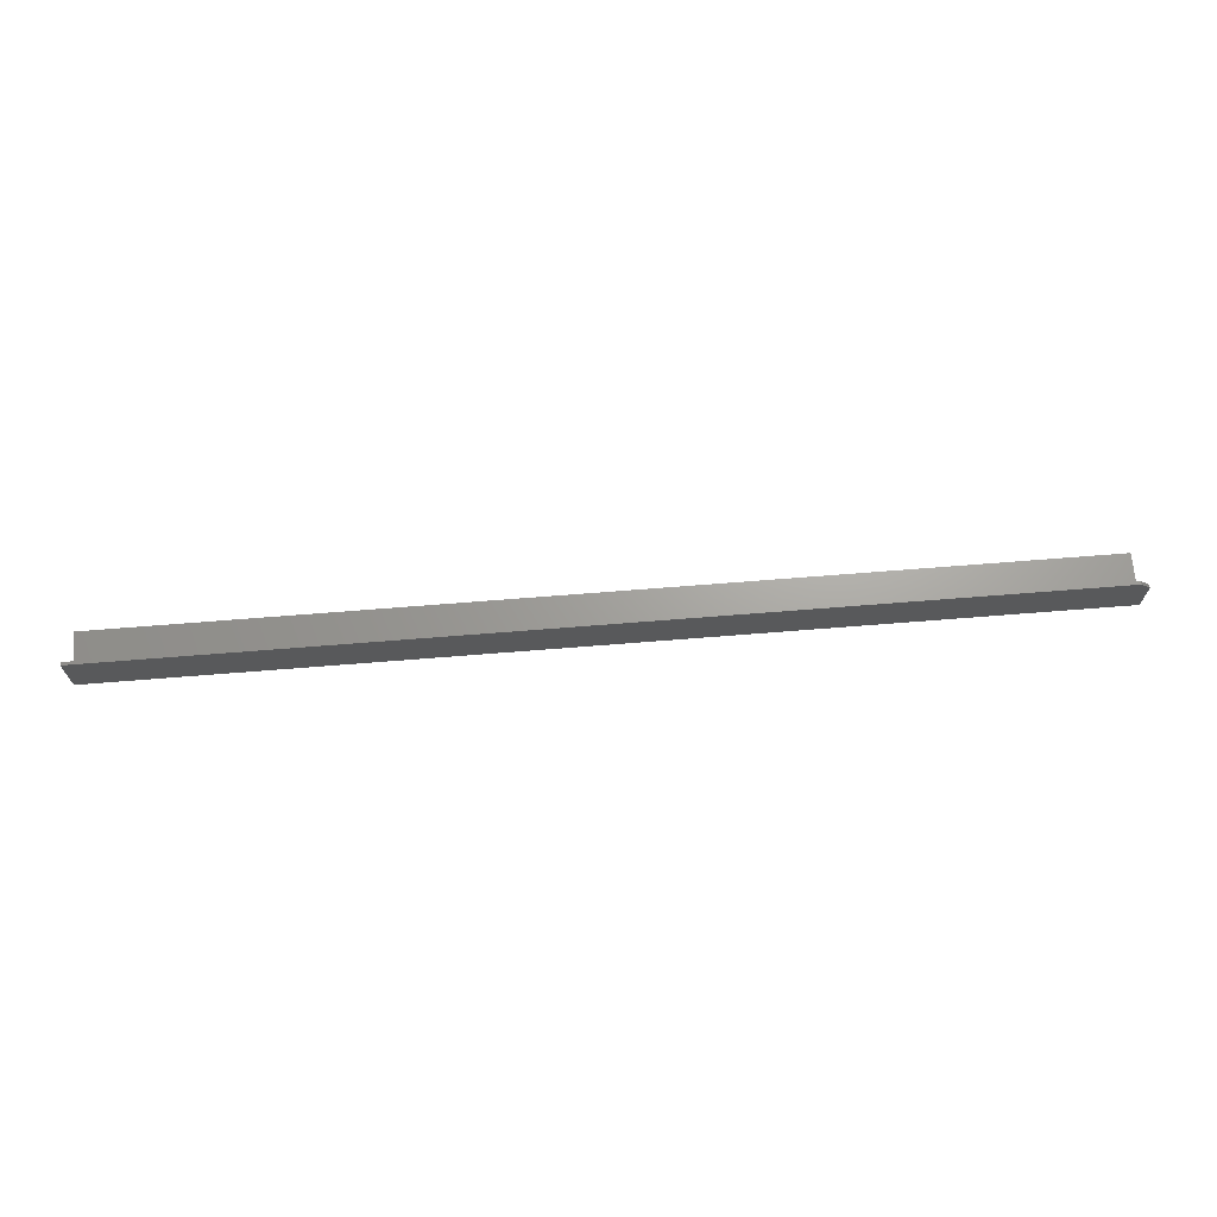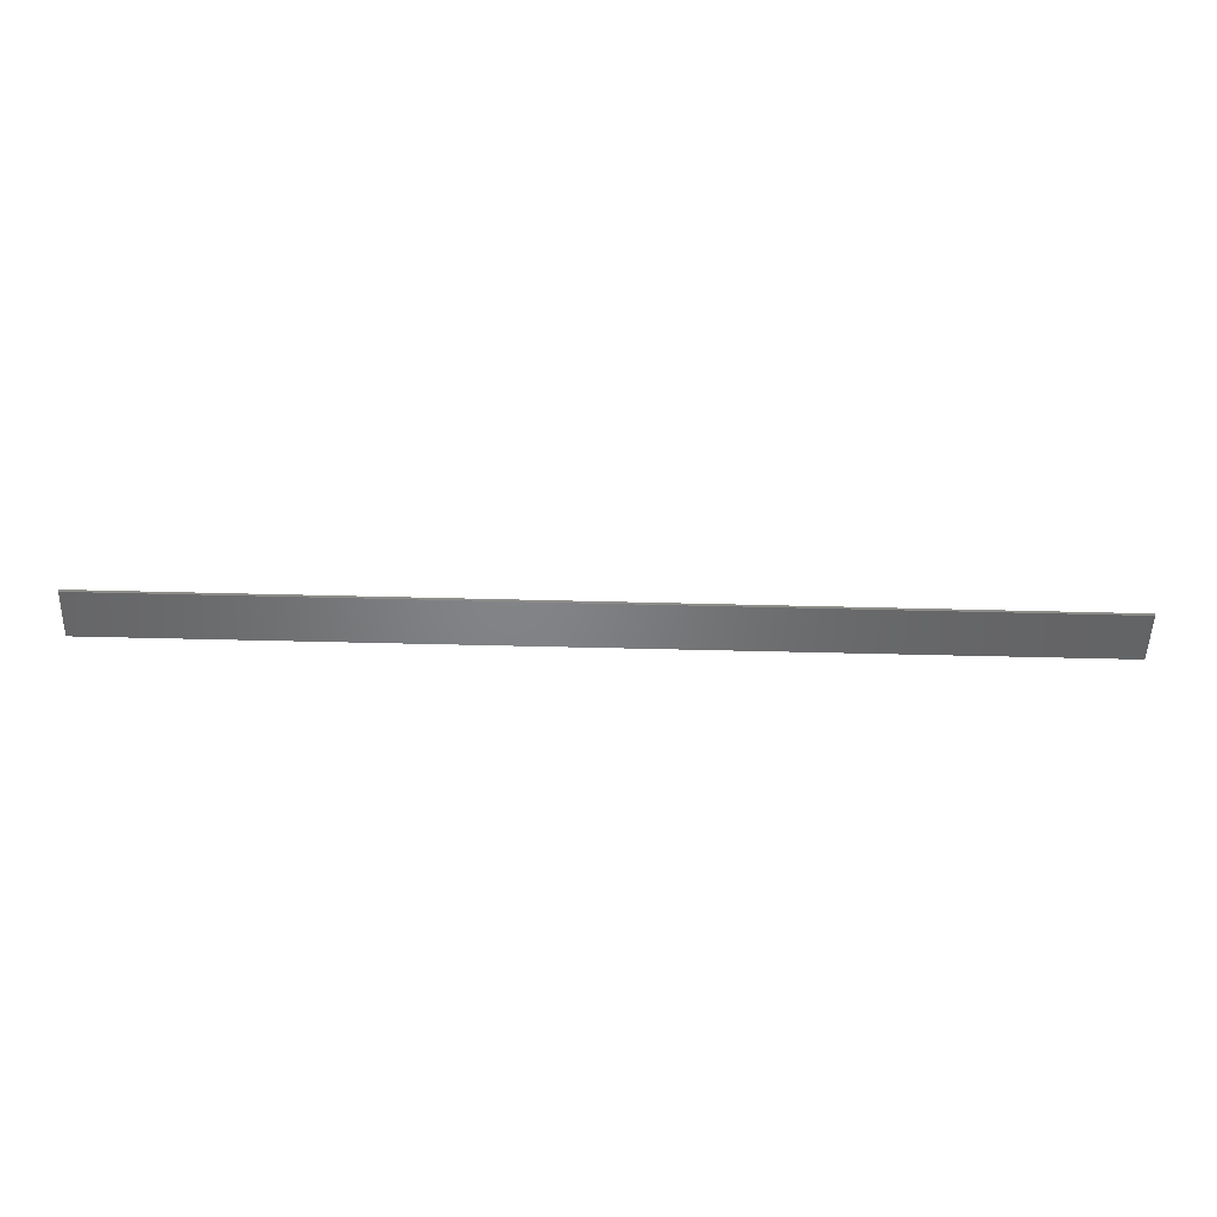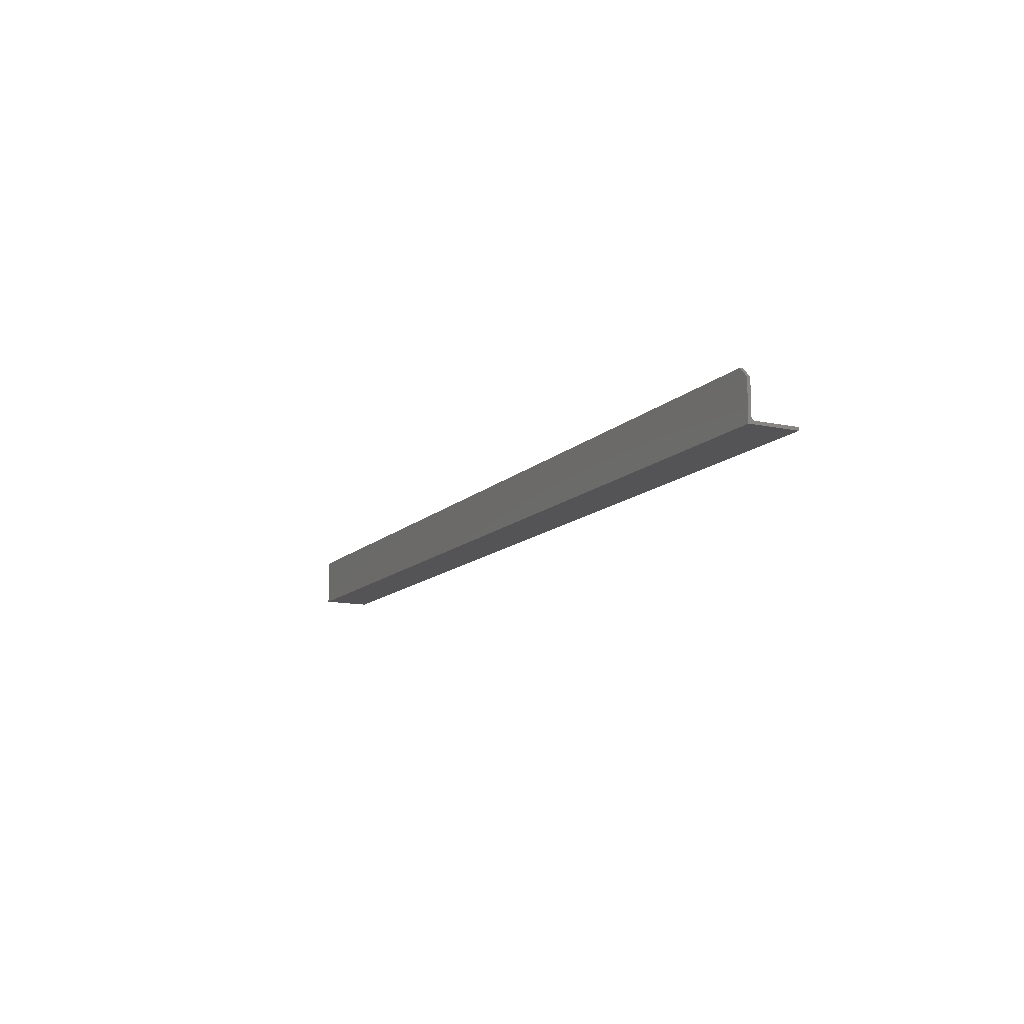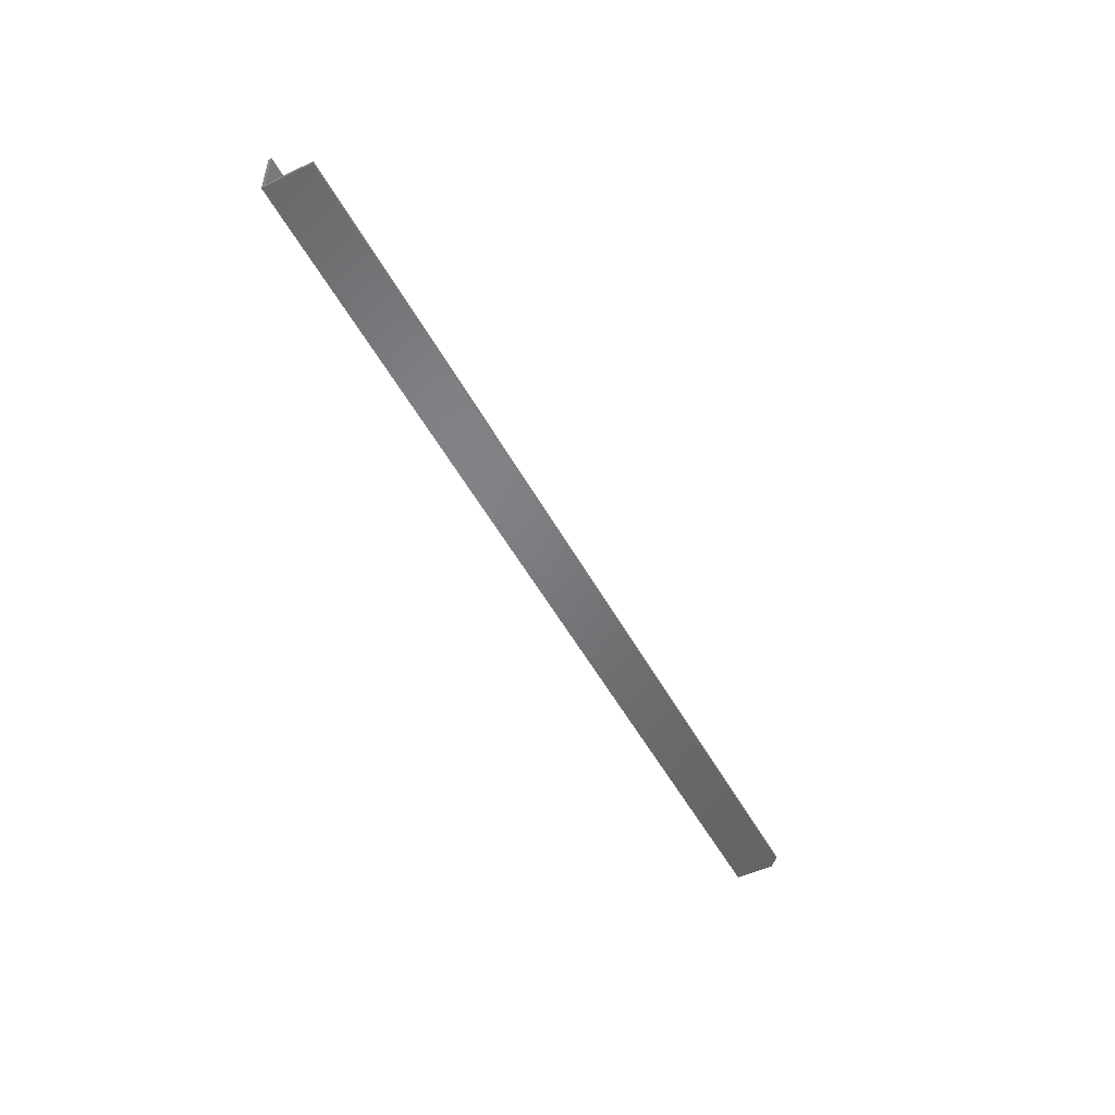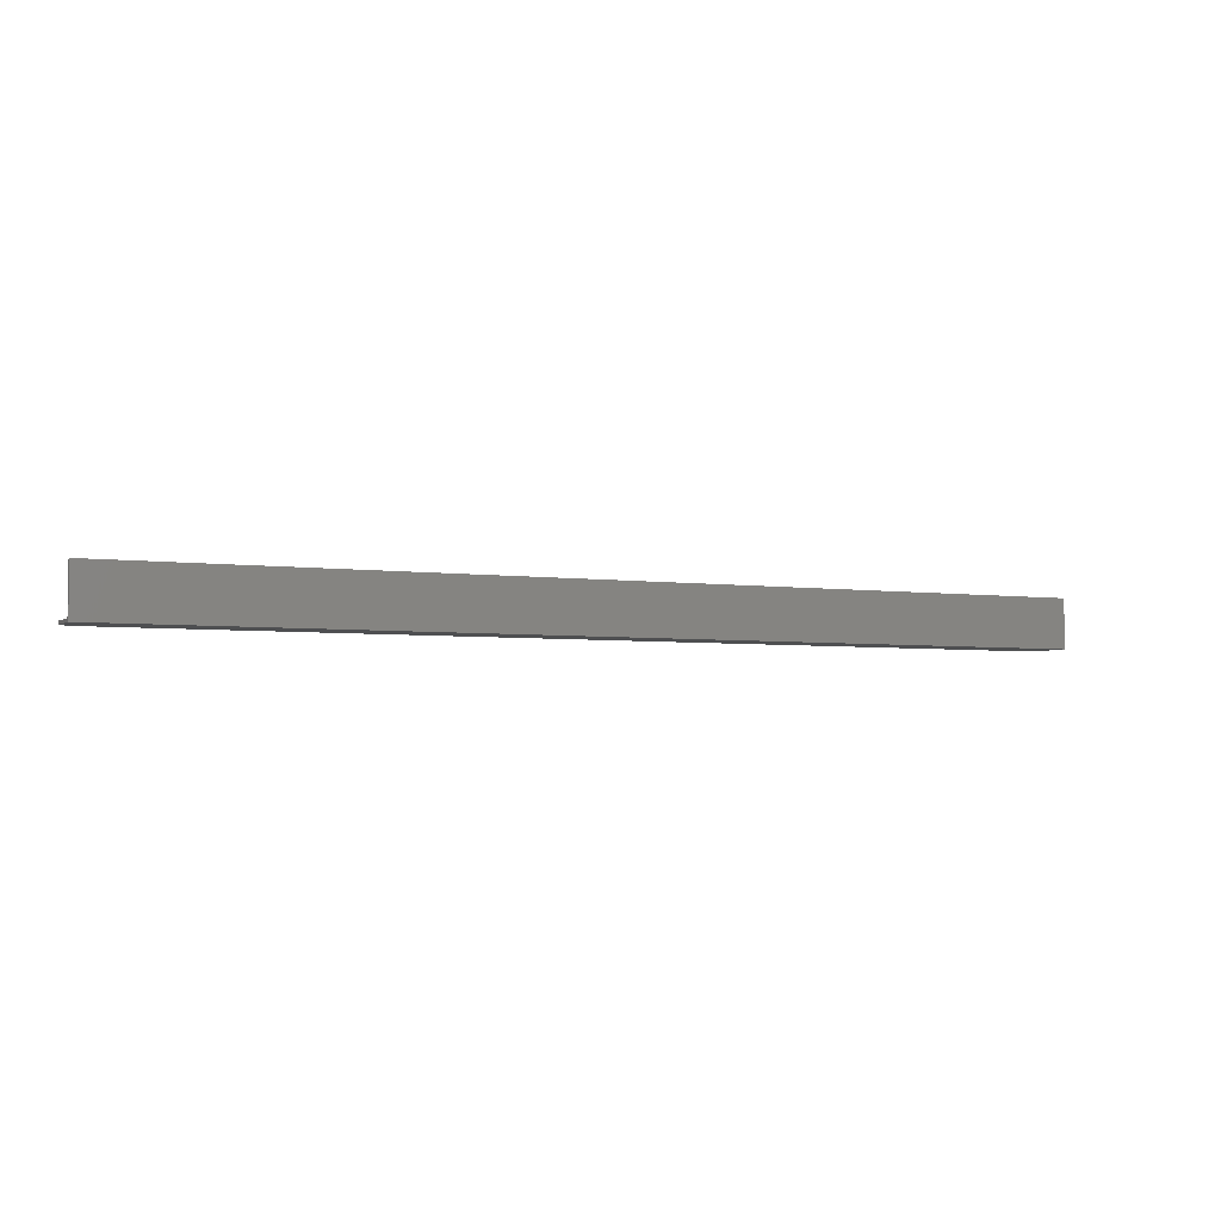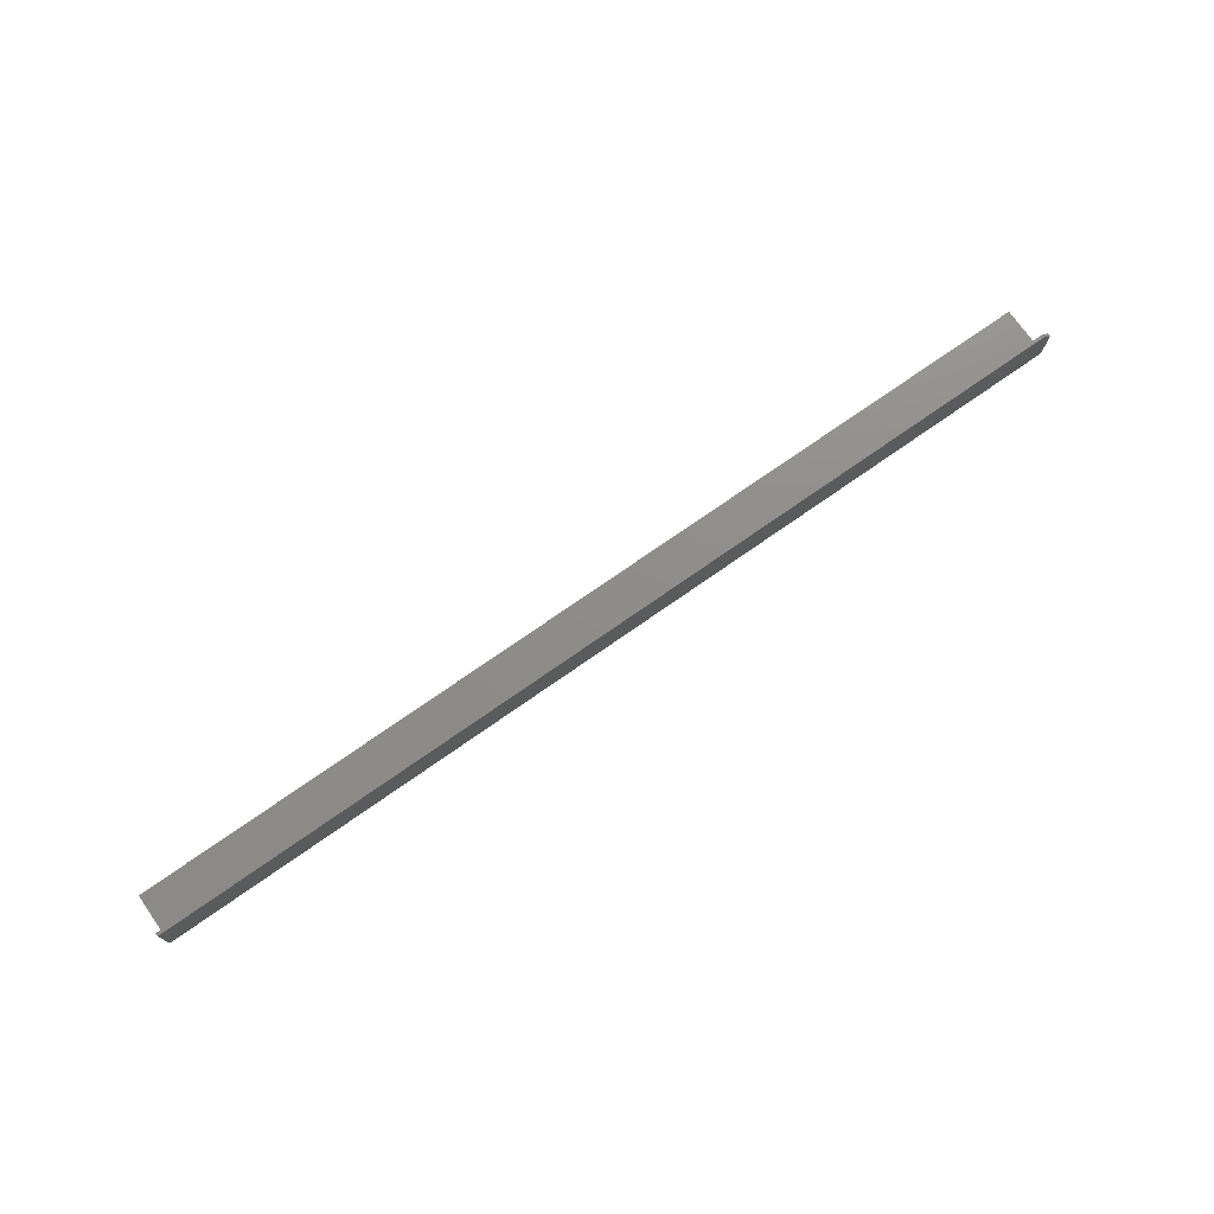
<metadata>
{"format":"stl","ext":"stl","renderer":"f3d","projection":"perspective","resolution":1024,"background":"white","views":[{"elev":68.1,"azim":-4.6,"up":"+Z"},{"elev":-51.7,"azim":178.4,"up":"+Z"},{"elev":-12.6,"azim":63.5,"up":"+Z"},{"elev":-50.8,"azim":-62.4,"up":"+Y"},{"elev":-4.0,"azim":154.3,"up":"+Y"},{"elev":74.1,"azim":-35.0,"up":"+Z"}]}
</metadata>
<code>
# stl→obj: 18 verts, 32 faces
v -1.952e-18 1.914e-18 -0.007812
v -2.83e-35 0.002467 -0.03413
v -1.952e-18 0.002467 -0.007812
v 0 0 -0.03906
v 1.494e-34 0.03906 -0.03906
v -1.541e-19 0.03906 -0.0366
v -1.541e-19 0.004934 -0.0366
v 1.089e-19 0.00319 -0.03587
v -0.007812 2.602e-18 -3.368e-19
v -0.75 2.392e-18 -4.857e-17
v -0.75 0 -0.03906
v -0.007812 0.002467 -4.879e-19
v -0.75 0.002467 -4.857e-17
v -0.75 0.002467 -0.03413
v -0.75 0.03906 -0.03906
v -0.75 0.03906 -0.0366
v -0.75 0.004934 -0.0366
v -0.75 0.00319 -0.03587
f 1 2 3
f 4 5 6
f 4 6 7
f 4 7 8
f 4 8 2
f 4 2 1
f 1 9 4
f 4 9 10
f 4 10 11
f 12 13 9
f 9 13 10
f 3 2 12
f 12 2 14
f 12 14 13
f 12 9 3
f 3 9 1
f 15 11 16
f 11 17 16
f 18 17 11
f 14 18 11
f 14 11 10
f 14 10 13
f 17 18 7
f 7 18 8
f 18 14 8
f 8 14 2
f 6 16 7
f 7 16 17
f 5 15 6
f 6 15 16
f 4 11 5
f 5 11 15

</code>
